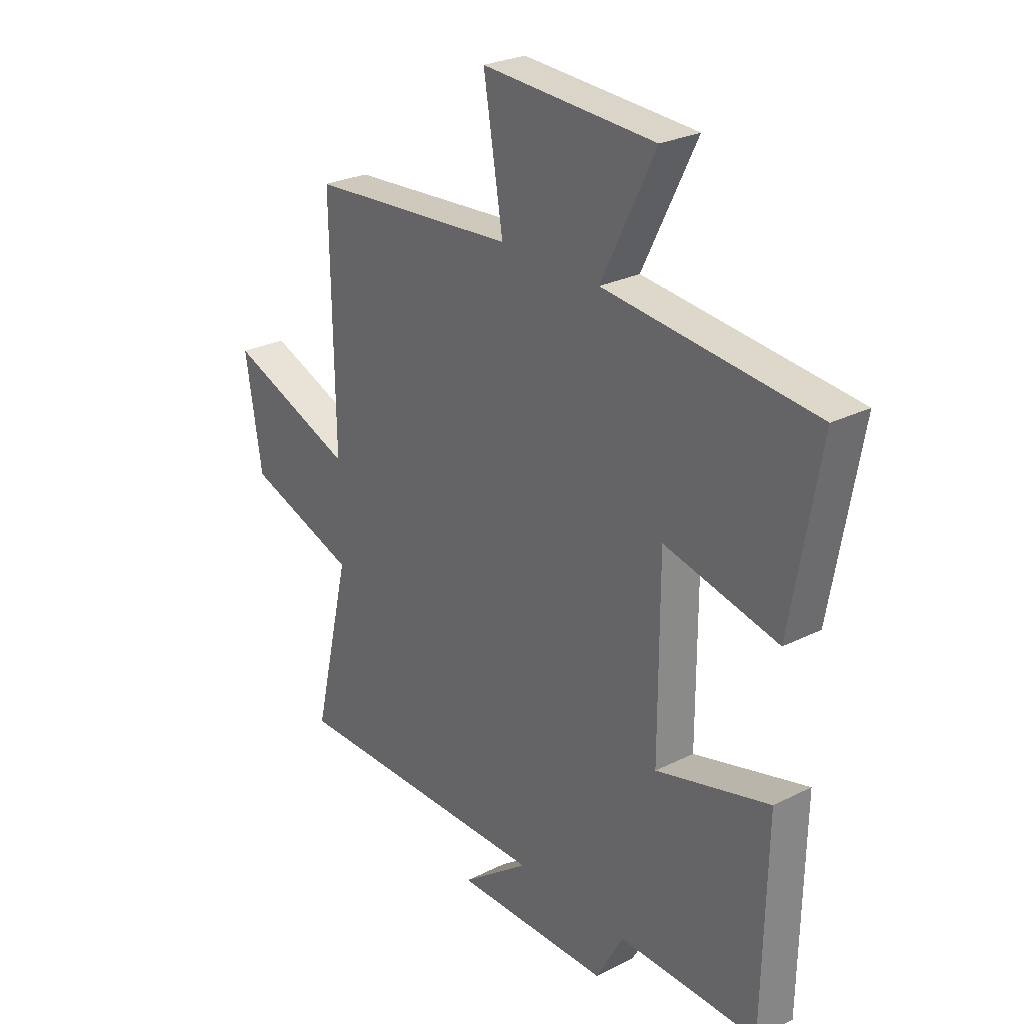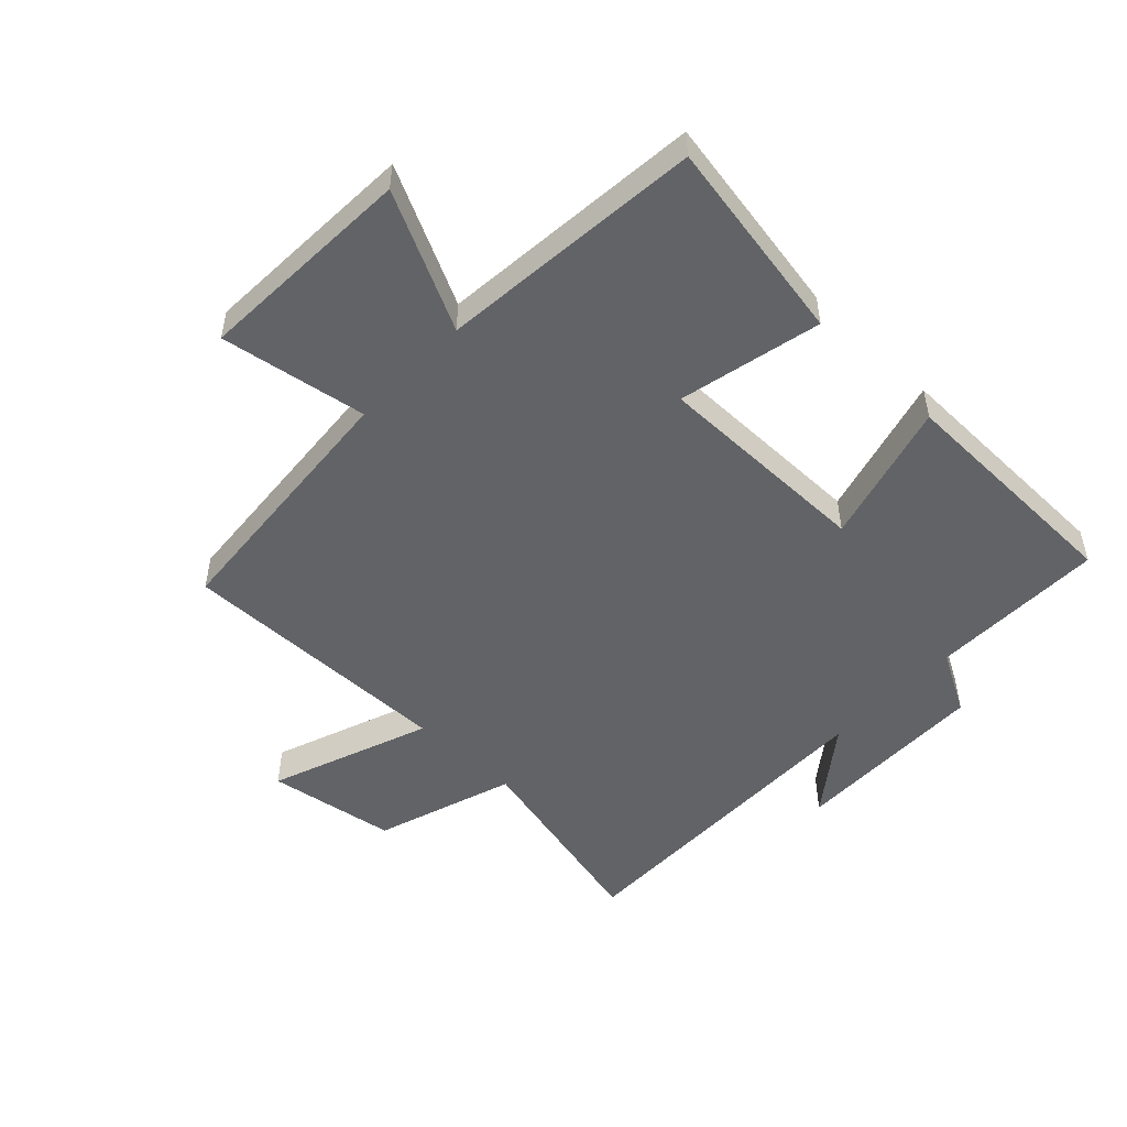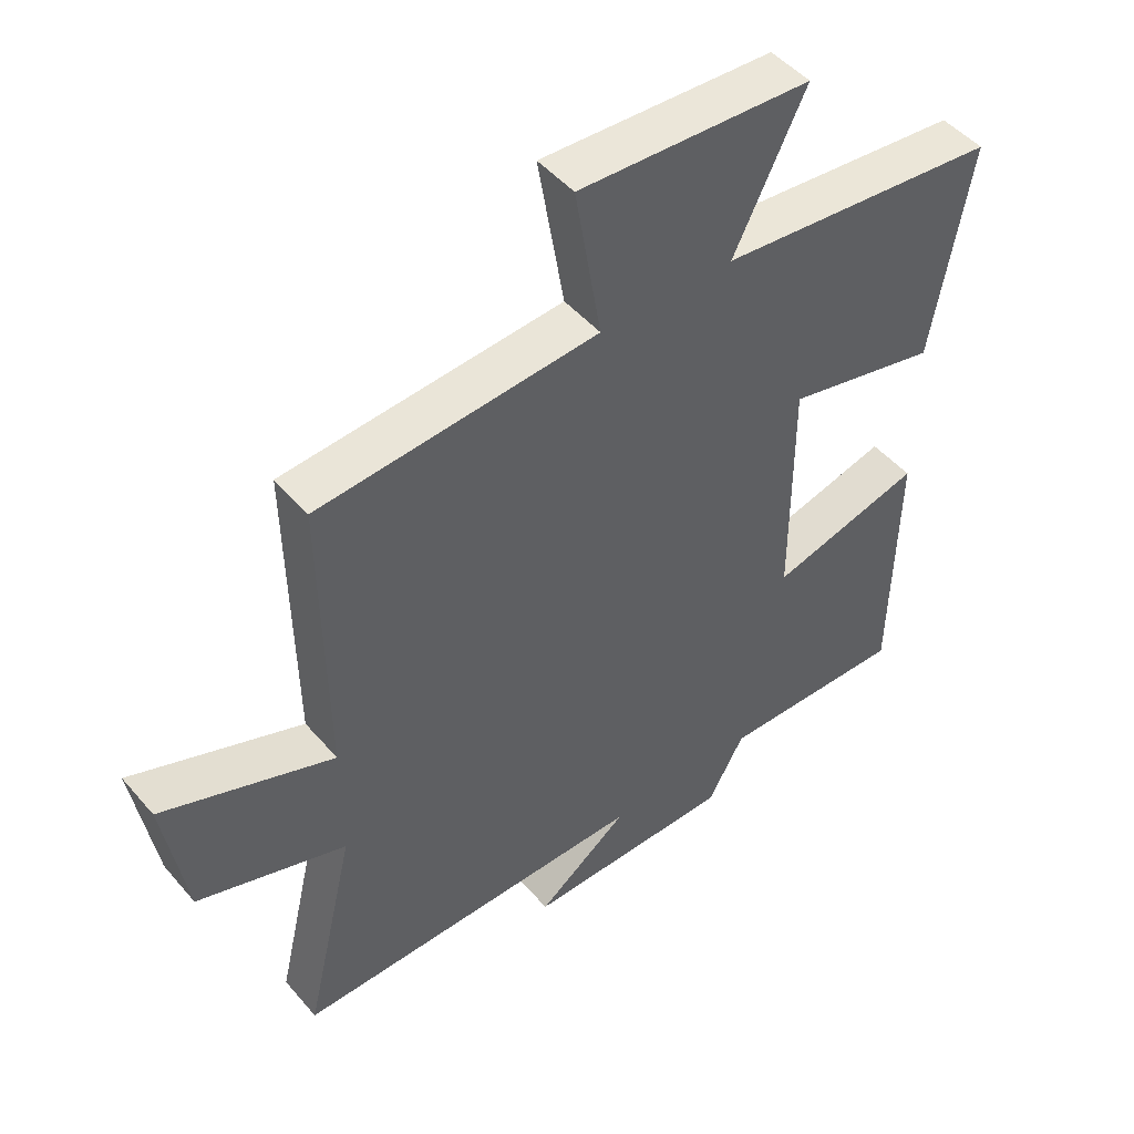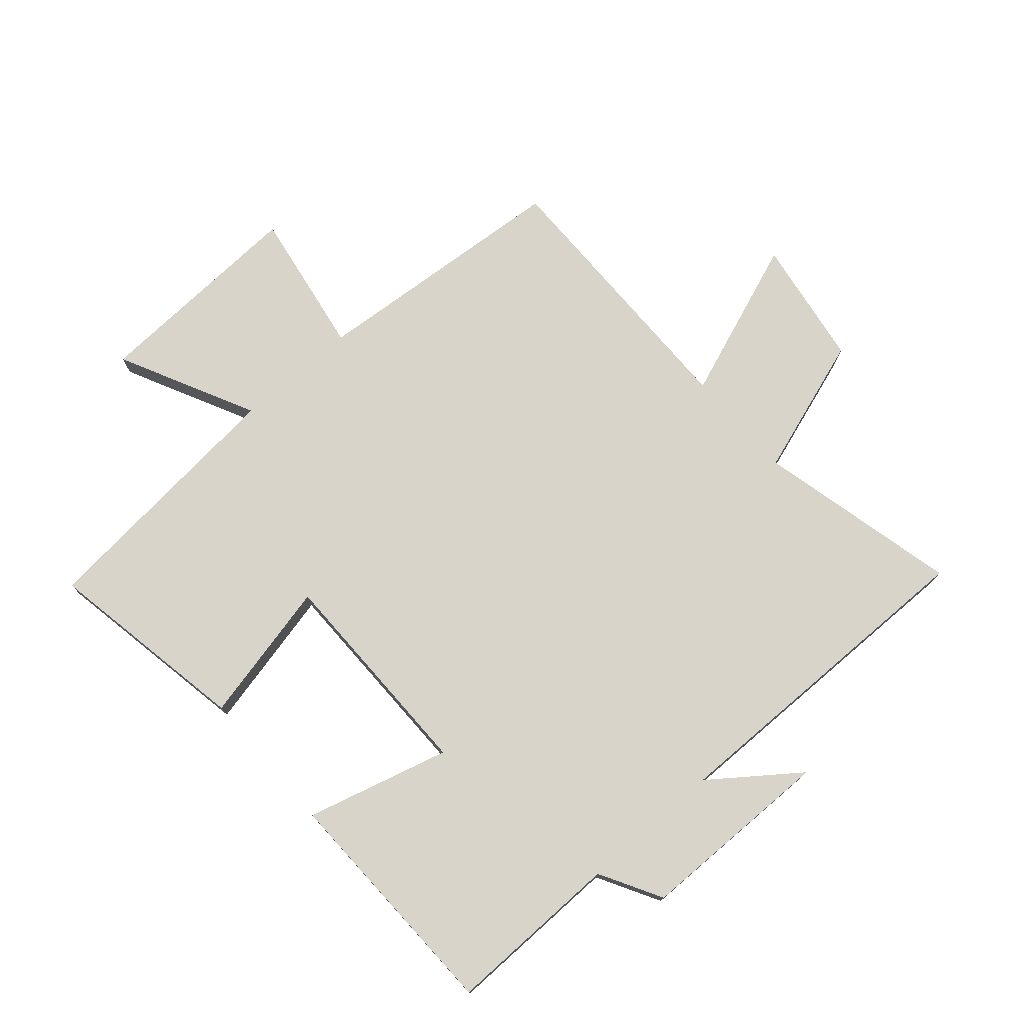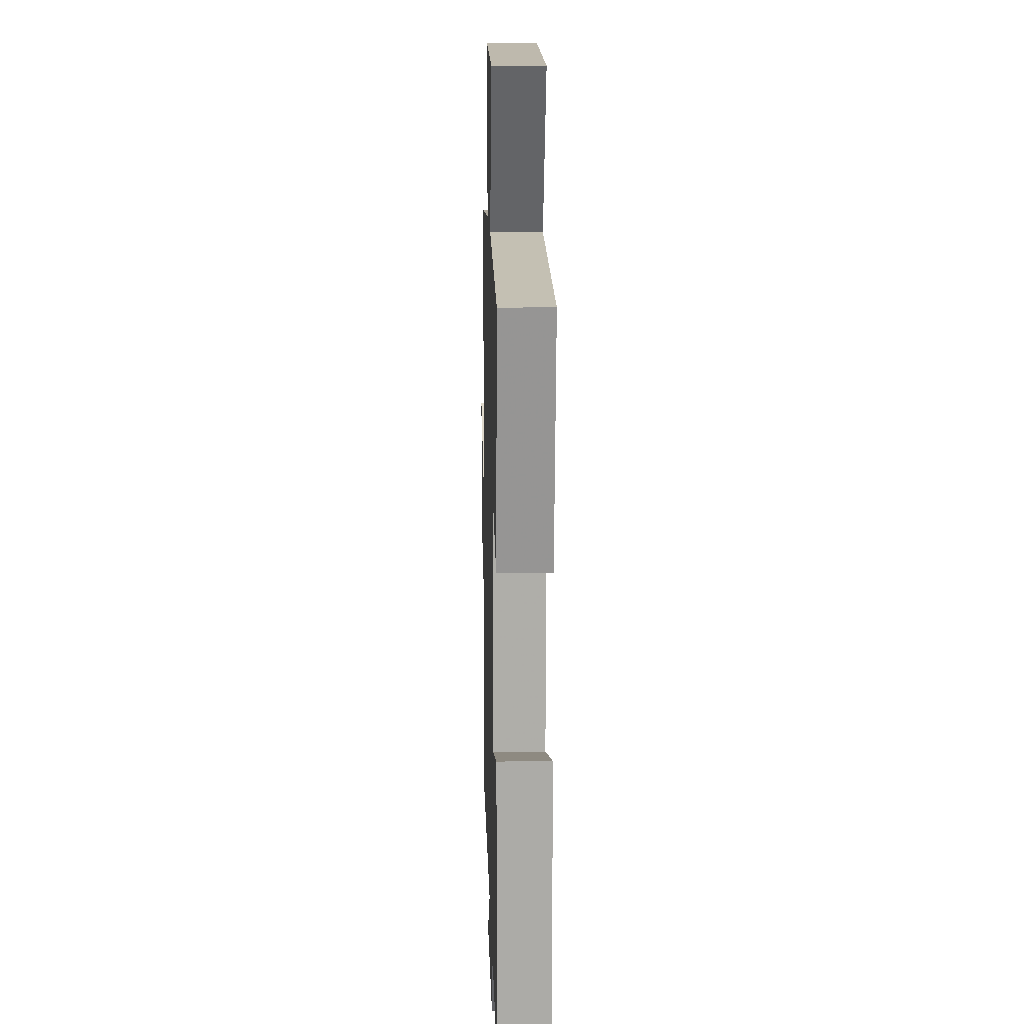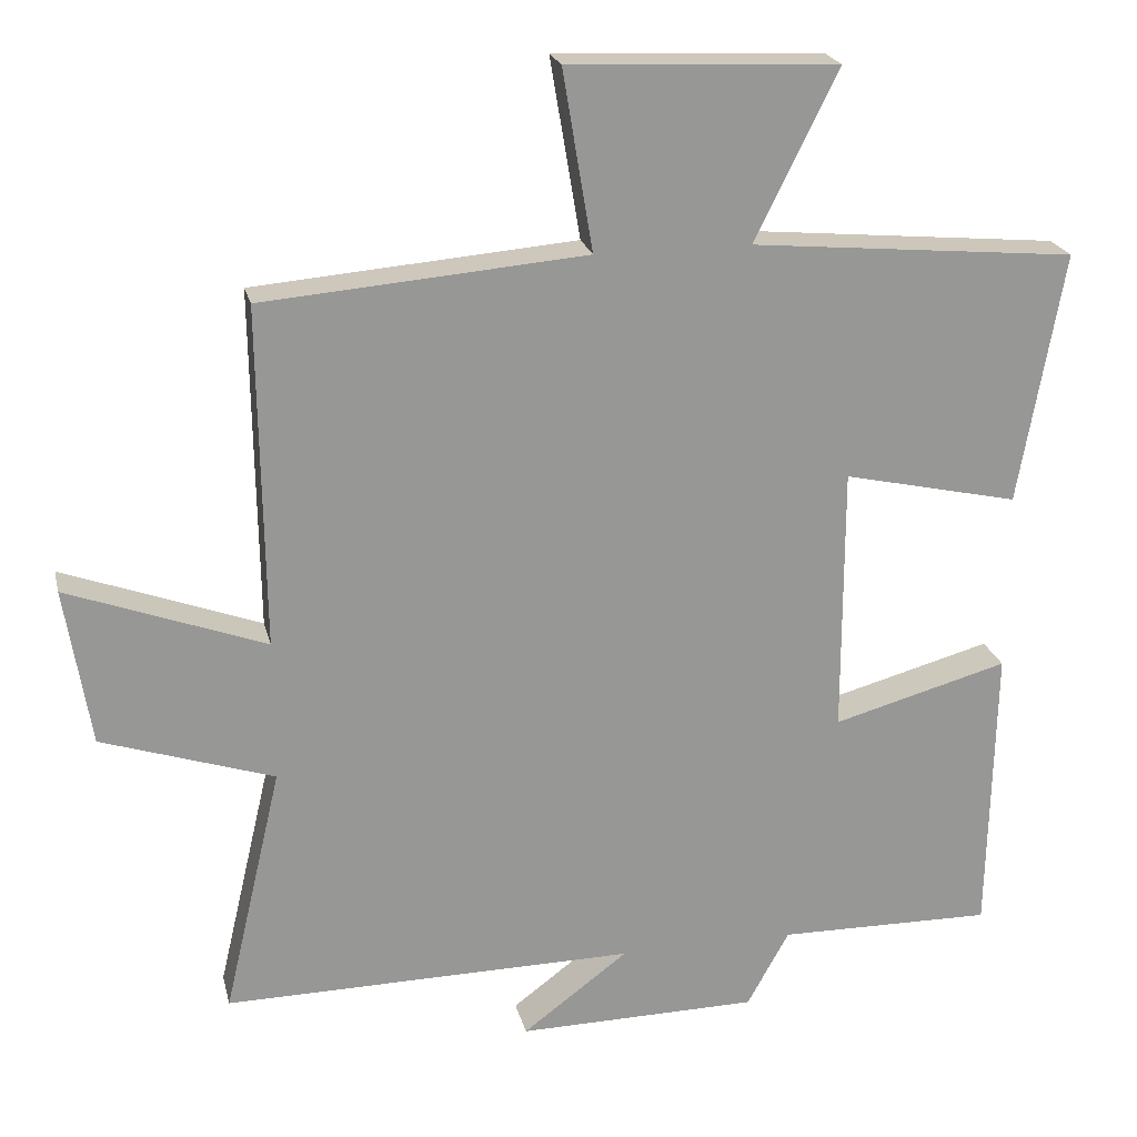
<metadata>
{"format":"obj","ext":"obj","renderer":"f3d","projection":"perspective","resolution":1024,"background":"white","views":[{"elev":26.8,"azim":52.0,"up":"+Z"},{"elev":-50.8,"azim":46.4,"up":"+Y"},{"elev":47.9,"azim":-38.4,"up":"+Z"},{"elev":75.3,"azim":138.8,"up":"+Y"},{"elev":12.7,"azim":88.5,"up":"+Z"},{"elev":22.0,"azim":-12.9,"up":"+Z"}]}
</metadata>
<code>
v -0.577 0.07 -0.506
v -0.5 0.07 -0.176
v -0.728 0.07 -0.101
v -0.762 0.07 0.109
v -0.5 0.07 0.012
v -0.506 0.07 0.465
v -0.078 0.07 0.5
v -0.118 0.07 0.739
v 0.238 0.07 0.723
v 0.128 0.07 0.5
v 0.559 0.07 0.46
v 0.5 0.07 0.126
v 0.267 0.07 0.178
v 0.267 0.07 -0.178
v 0.5 0.07 -0.114
v 0.492 0.07 -0.504
v 0.206 0.07 -0.5
v 0.15 0.07 -0.601
v -0.17 0.07 -0.605
v -0.03 0.07 -0.5
v -0.577 0 -0.506
v -0.5 0 -0.176
v -0.728 0 -0.101
v -0.762 0 0.109
v -0.5 0 0.012
v -0.506 0 0.465
v -0.078 0 0.5
v -0.118 0 0.739
v 0.238 0 0.723
v 0.128 0 0.5
v 0.559 0 0.46
v 0.5 0 0.126
v 0.267 0 0.178
v 0.267 0 -0.178
v 0.5 0 -0.114
v 0.492 0 -0.504
v 0.206 0 -0.5
v 0.15 0 -0.601
v -0.17 0 -0.605
v -0.03 0 -0.5
f 17 18 19 20
f 14 15 16 17
f 13 14 17 20
f 10 11 12 13
f 20 1 2
f 13 20 2
f 10 13 2
f 7 8 9 10
f 5 6 7 10
f 2 3 4 5
f 2 5 10
f 40 39 38 37
f 37 36 35 34
f 40 37 34 33
f 33 32 31 30
f 22 21 40
f 22 40 33
f 22 33 30
f 30 29 28 27
f 30 27 26 25
f 25 24 23 22
f 30 25 22
f 1 21 22 2
f 2 22 23 3
f 3 23 24 4
f 4 24 25 5
f 5 25 26 6
f 6 26 27 7
f 7 27 28 8
f 8 28 29 9
f 9 29 30 10
f 10 30 31 11
f 11 31 32 12
f 12 32 33 13
f 13 33 34 14
f 14 34 35 15
f 15 35 36 16
f 16 36 37 17
f 17 37 38 18
f 18 38 39 19
f 19 39 40 20
f 20 40 21 1

</code>
